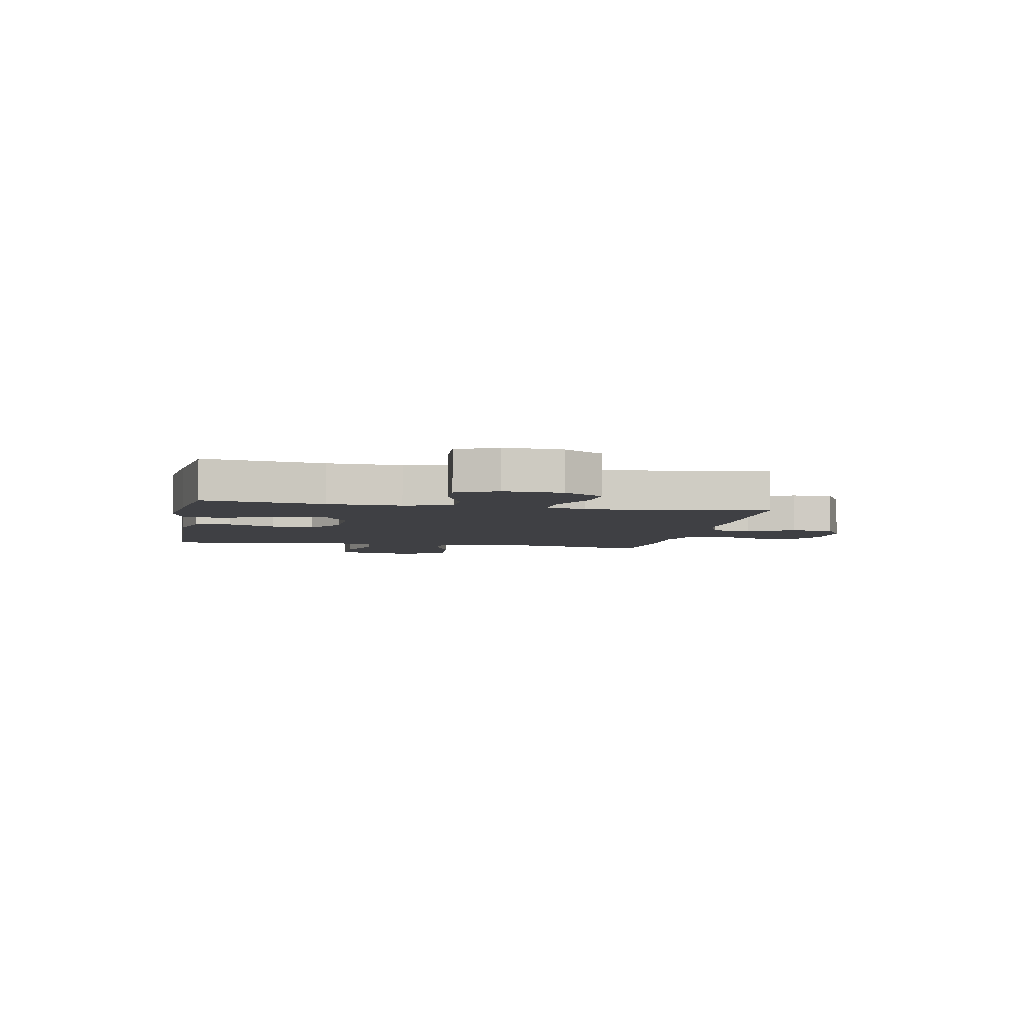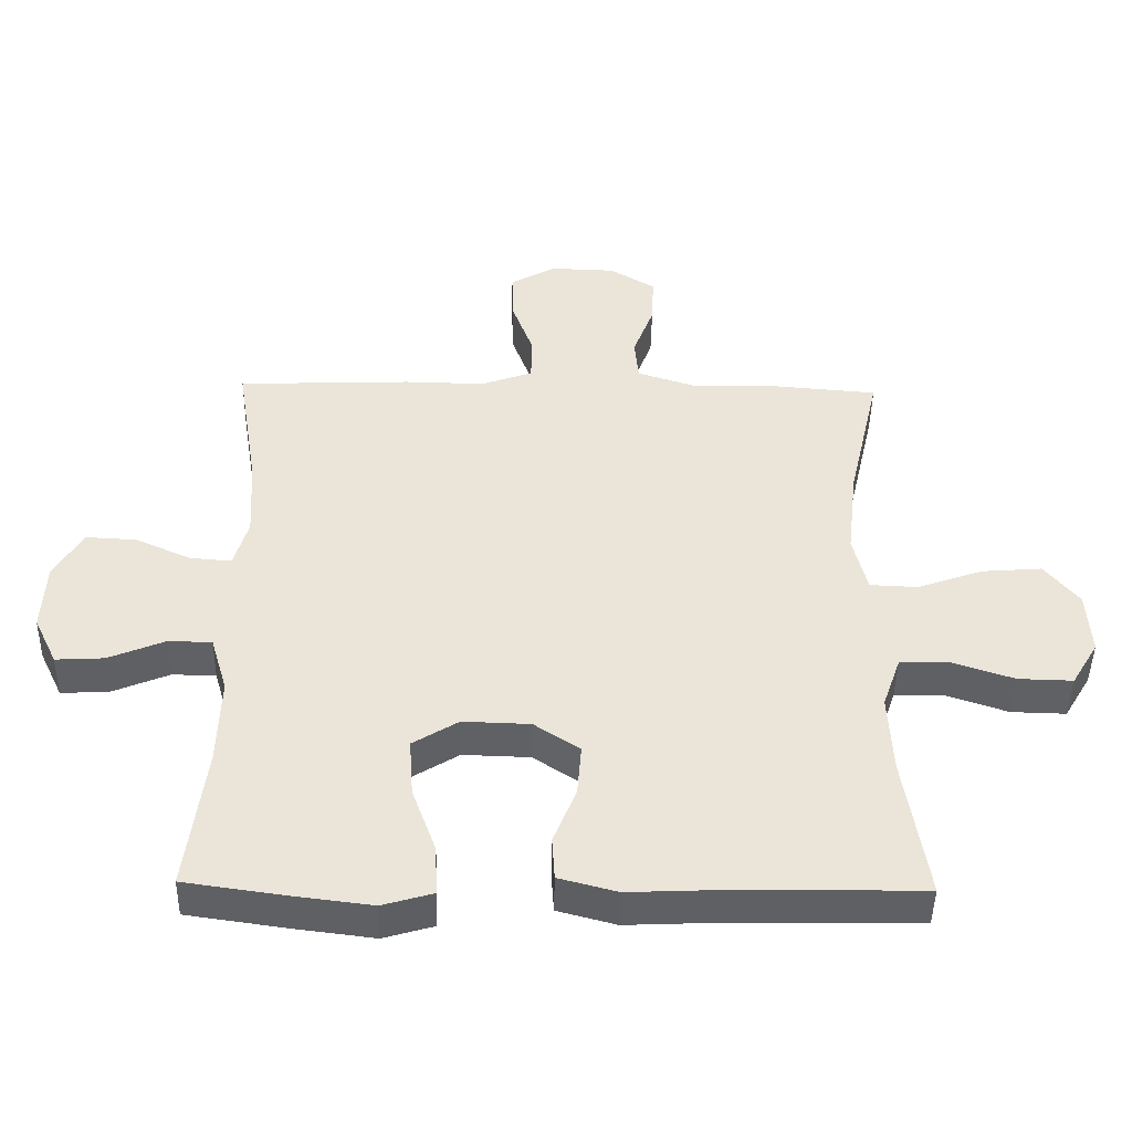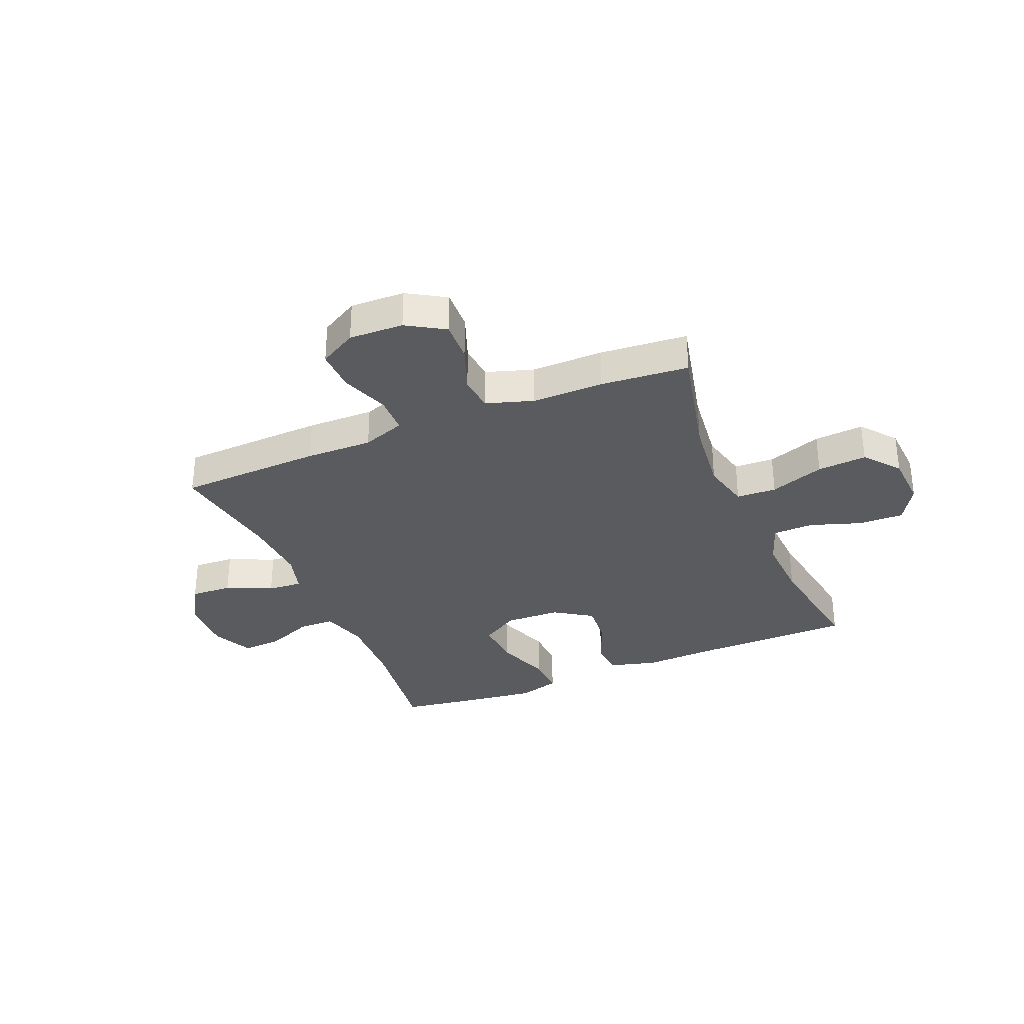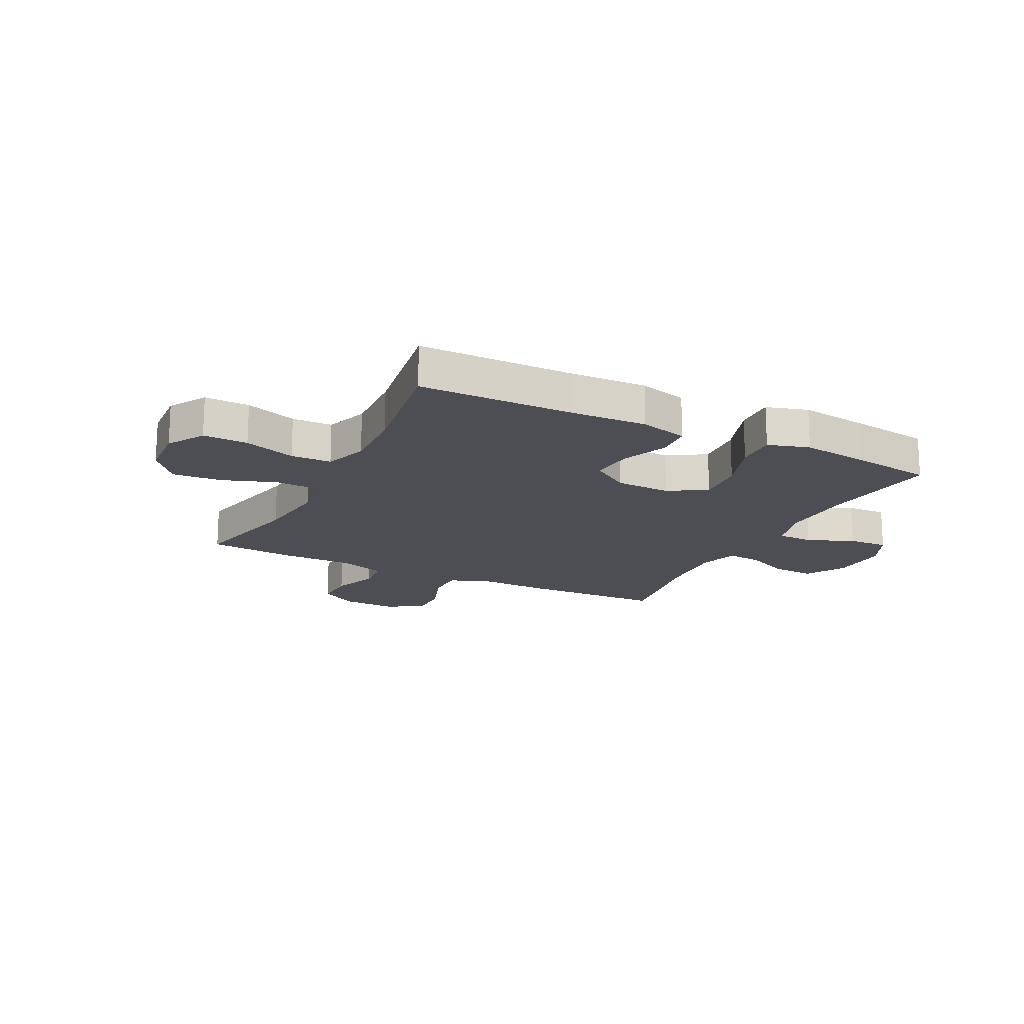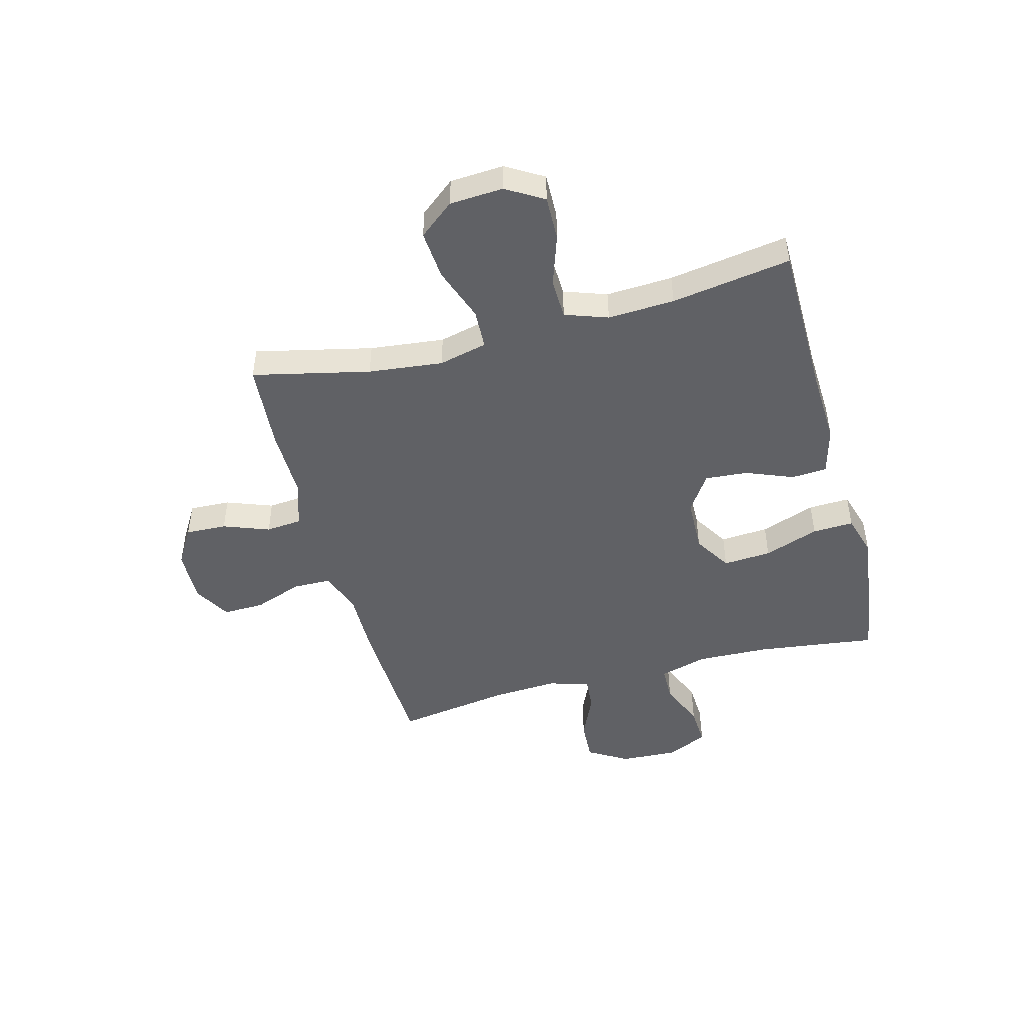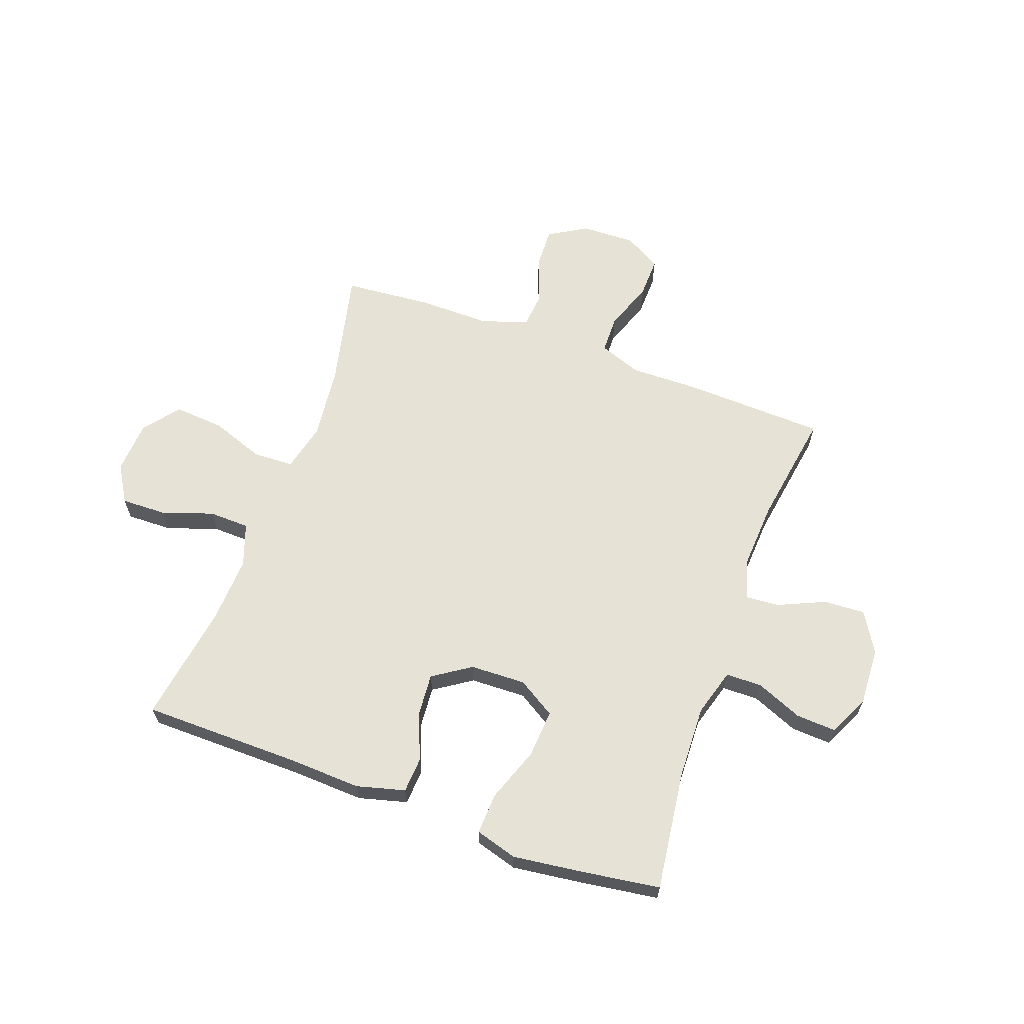
<metadata>
{"format":"obj","ext":"obj","renderer":"f3d","projection":"perspective","resolution":1024,"background":"white","views":[{"elev":-5.0,"azim":-101.0,"up":"+Y"},{"elev":-45.4,"azim":-1.1,"up":"+Z"},{"elev":-32.6,"azim":22.6,"up":"+Y"},{"elev":-17.4,"azim":153.3,"up":"+Y"},{"elev":-47.2,"azim":104.9,"up":"+Y"},{"elev":63.7,"azim":-160.1,"up":"+Y"}]}
</metadata>
<code>
v 0.5 0.07 -0.5
v 0.219 0.07 -0.503
v 0.084 0.07 -0.509
v -0.003 0.07 -0.486
v -0.007 0.07 -0.422
v 0.027 0.07 -0.337
v 0.033 0.07 -0.26
v -0.035 0.07 -0.215
v -0.135 0.07 -0.212
v -0.203 0.07 -0.254
v -0.197 0.07 -0.341
v -0.161 0.07 -0.44
v -0.158 0.07 -0.514
v -0.233 0.07 -0.536
v -0.353 0.07 -0.521
v -0.5 0.07 -0.5
v -0.472 0.07 -0.283
v -0.468 0.07 -0.151
v -0.493 0.07 -0.066
v -0.558 0.07 -0.065
v -0.642 0.07 -0.1
v -0.714 0.07 -0.104
v -0.749 0.07 -0.031
v -0.744 0.07 0.074
v -0.701 0.07 0.146
v -0.626 0.07 0.142
v -0.543 0.07 0.105
v -0.481 0.07 0.1
v -0.46 0.07 0.174
v -0.467 0.07 0.293
v -0.5 0.07 0.5
v -0.241 0.07 0.51
v -0.121 0.07 0.508
v -0.044 0.07 0.536
v -0.043 0.07 0.605
v -0.075 0.07 0.692
v -0.077 0.07 0.767
v -0.01 0.07 0.805
v 0.088 0.07 0.802
v 0.156 0.07 0.761
v 0.153 0.07 0.687
v 0.122 0.07 0.604
v 0.128 0.07 0.539
v 0.213 0.07 0.512
v 0.342 0.07 0.513
v 0.5 0.07 0.5
v 0.452 0.07 0.289
v 0.437 0.07 0.155
v 0.458 0.07 0.068
v 0.53 0.07 0.065
v 0.628 0.07 0.1
v 0.717 0.07 0.107
v 0.768 0.07 0.044
v 0.774 0.07 -0.052
v 0.734 0.07 -0.119
v 0.653 0.07 -0.117
v 0.56 0.07 -0.086
v 0.487 0.07 -0.088
v 0.46 0.07 -0.165
v 0.466 0.07 -0.285
v 0.5 0 -0.5
v 0.219 0 -0.503
v 0.084 0 -0.509
v -0.003 0 -0.486
v -0.007 0 -0.422
v 0.027 0 -0.337
v 0.033 0 -0.26
v -0.035 0 -0.215
v -0.135 0 -0.212
v -0.203 0 -0.254
v -0.197 0 -0.341
v -0.161 0 -0.44
v -0.158 0 -0.514
v -0.233 0 -0.536
v -0.353 0 -0.521
v -0.5 0 -0.5
v -0.472 0 -0.283
v -0.468 0 -0.151
v -0.493 0 -0.066
v -0.558 0 -0.065
v -0.642 0 -0.1
v -0.714 0 -0.104
v -0.749 0 -0.031
v -0.744 0 0.074
v -0.701 0 0.146
v -0.626 0 0.142
v -0.543 0 0.105
v -0.481 0 0.1
v -0.46 0 0.174
v -0.467 0 0.293
v -0.5 0 0.5
v -0.241 0 0.51
v -0.121 0 0.508
v -0.044 0 0.536
v -0.043 0 0.605
v -0.075 0 0.692
v -0.077 0 0.767
v -0.01 0 0.805
v 0.088 0 0.802
v 0.156 0 0.761
v 0.153 0 0.687
v 0.122 0 0.604
v 0.128 0 0.539
v 0.213 0 0.512
v 0.342 0 0.513
v 0.5 0 0.5
v 0.452 0 0.289
v 0.437 0 0.155
v 0.458 0 0.068
v 0.53 0 0.065
v 0.628 0 0.1
v 0.717 0 0.107
v 0.768 0 0.044
v 0.774 0 -0.052
v 0.734 0 -0.119
v 0.653 0 -0.117
v 0.56 0 -0.086
v 0.487 0 -0.088
v 0.46 0 -0.165
v 0.466 0 -0.285
f 54 55 56 57
f 54 57 58
f 53 54 58
f 50 51 52 53
f 49 50 53 58
f 48 49 58 59
f 44 45 46 47
f 43 44 47 48
f 39 40 41 42
f 39 42 43
f 38 39 43
f 35 36 37 38
f 34 35 38 43
f 33 34 43 48
f 30 31 32 33
f 29 30 33 48
f 24 25 26 27
f 24 27 28
f 23 24 28
f 20 21 22 23
f 19 20 23 28
f 18 19 28 29
f 14 15 16 17
f 14 17 18
f 11 12 13 14
f 10 11 14 18
f 9 10 18 29
f 3 4 5 6
f 2 3 6 7
f 60 1 2 7
f 59 60 7 8
f 29 48 59
f 8 9 29 59
f 117 116 115 114
f 118 117 114
f 118 114 113
f 113 112 111 110
f 118 113 110 109
f 119 118 109 108
f 107 106 105 104
f 108 107 104 103
f 102 101 100 99
f 103 102 99
f 103 99 98
f 98 97 96 95
f 103 98 95 94
f 108 103 94 93
f 93 92 91 90
f 108 93 90 89
f 87 86 85 84
f 88 87 84
f 88 84 83
f 83 82 81 80
f 88 83 80 79
f 89 88 79 78
f 77 76 75 74
f 78 77 74
f 74 73 72 71
f 78 74 71 70
f 89 78 70 69
f 66 65 64 63
f 67 66 63 62
f 67 62 61 120
f 68 67 120 119
f 119 108 89
f 119 89 69 68
f 1 61 62 2
f 2 62 63 3
f 3 63 64 4
f 4 64 65 5
f 5 65 66 6
f 6 66 67 7
f 7 67 68 8
f 8 68 69 9
f 9 69 70 10
f 10 70 71 11
f 11 71 72 12
f 12 72 73 13
f 13 73 74 14
f 14 74 75 15
f 15 75 76 16
f 16 76 77 17
f 17 77 78 18
f 18 78 79 19
f 19 79 80 20
f 20 80 81 21
f 21 81 82 22
f 22 82 83 23
f 23 83 84 24
f 24 84 85 25
f 25 85 86 26
f 26 86 87 27
f 27 87 88 28
f 28 88 89 29
f 29 89 90 30
f 30 90 91 31
f 31 91 92 32
f 32 92 93 33
f 33 93 94 34
f 34 94 95 35
f 35 95 96 36
f 36 96 97 37
f 37 97 98 38
f 38 98 99 39
f 39 99 100 40
f 40 100 101 41
f 41 101 102 42
f 42 102 103 43
f 43 103 104 44
f 44 104 105 45
f 45 105 106 46
f 46 106 107 47
f 47 107 108 48
f 48 108 109 49
f 49 109 110 50
f 50 110 111 51
f 51 111 112 52
f 52 112 113 53
f 53 113 114 54
f 54 114 115 55
f 55 115 116 56
f 56 116 117 57
f 57 117 118 58
f 58 118 119 59
f 59 119 120 60
f 60 120 61 1

</code>
